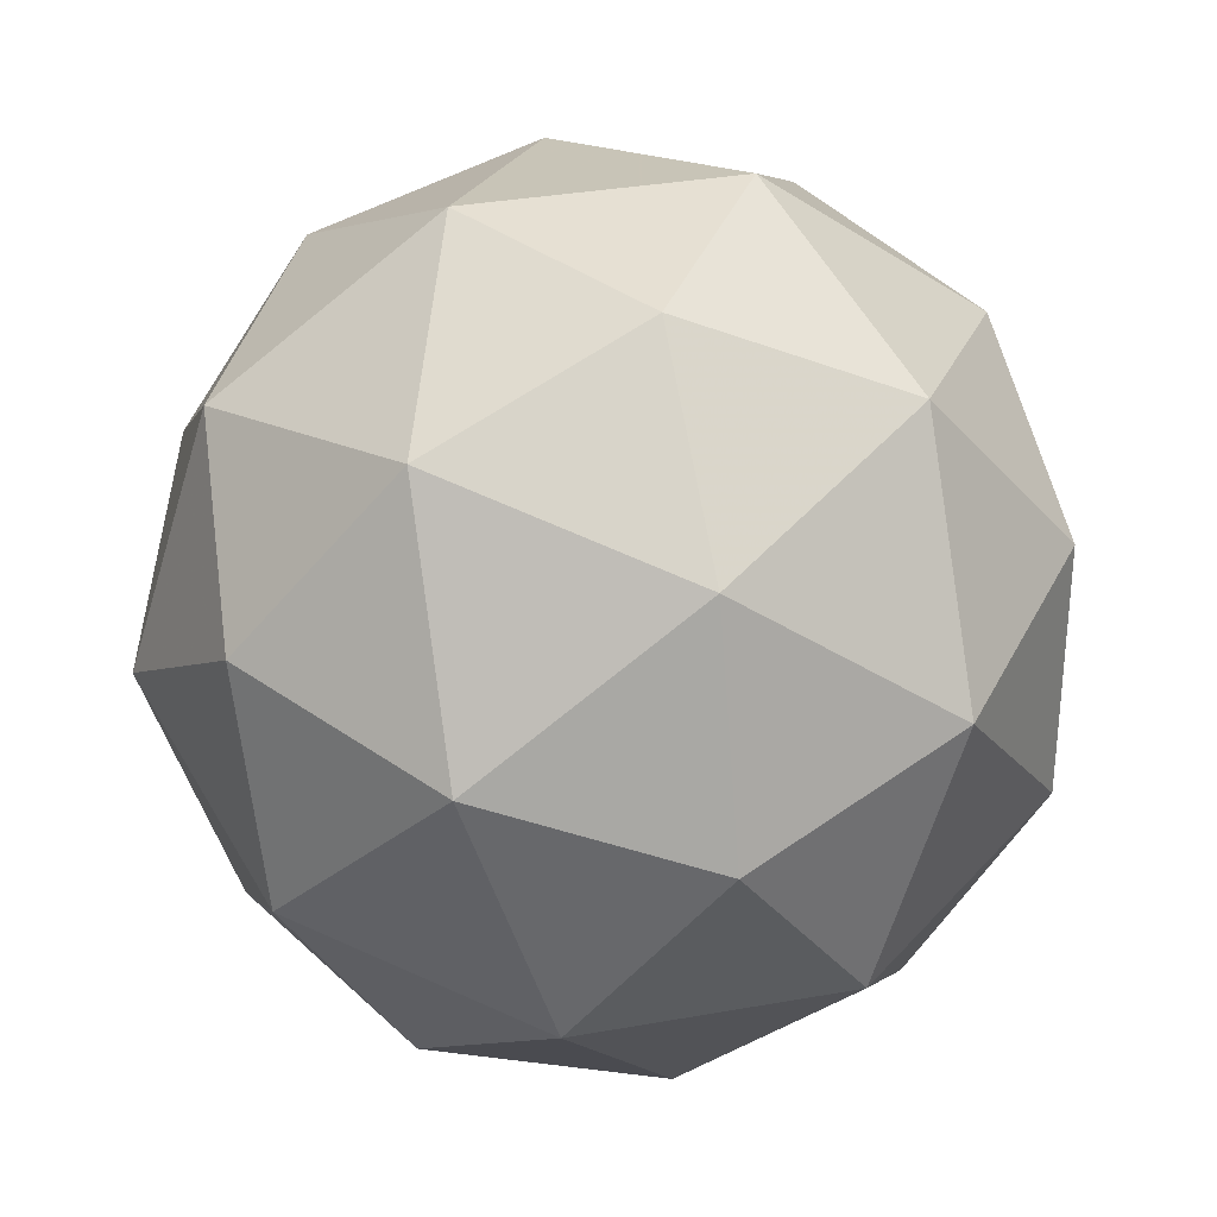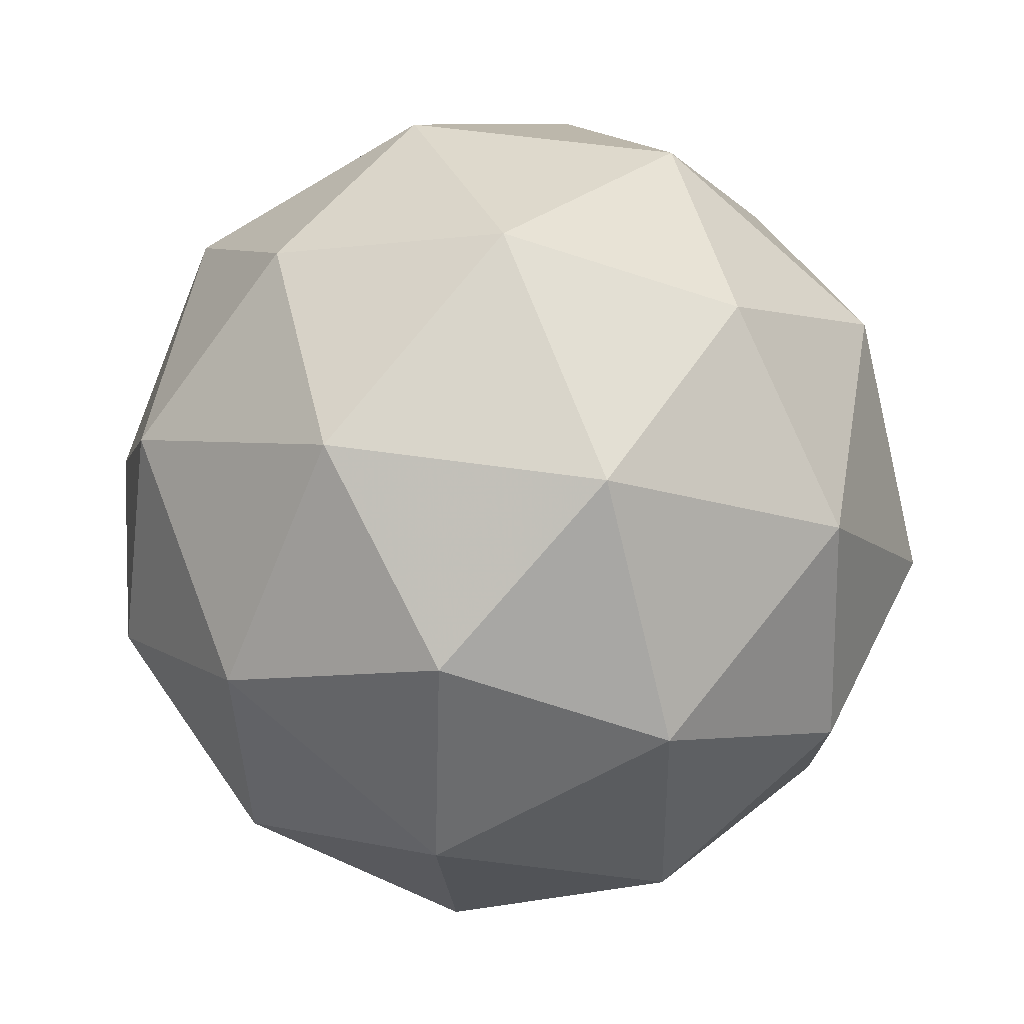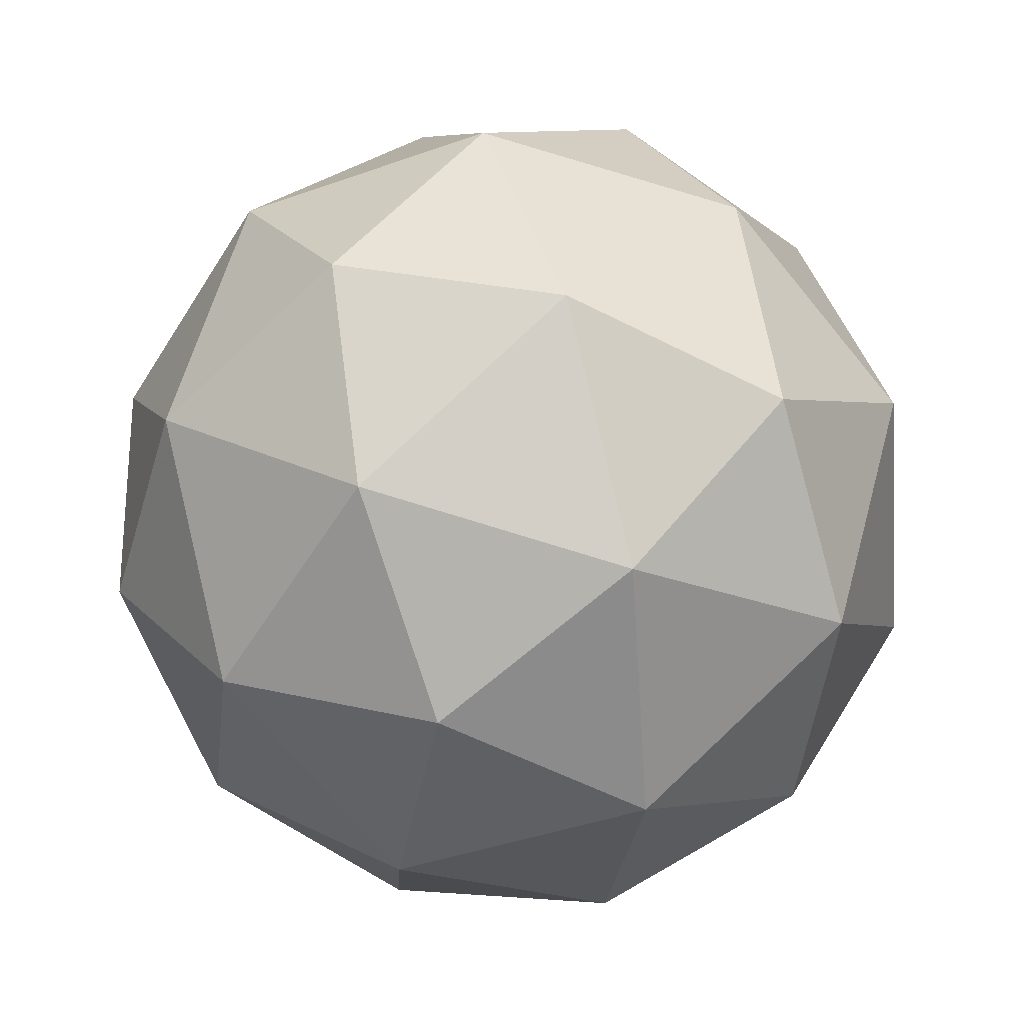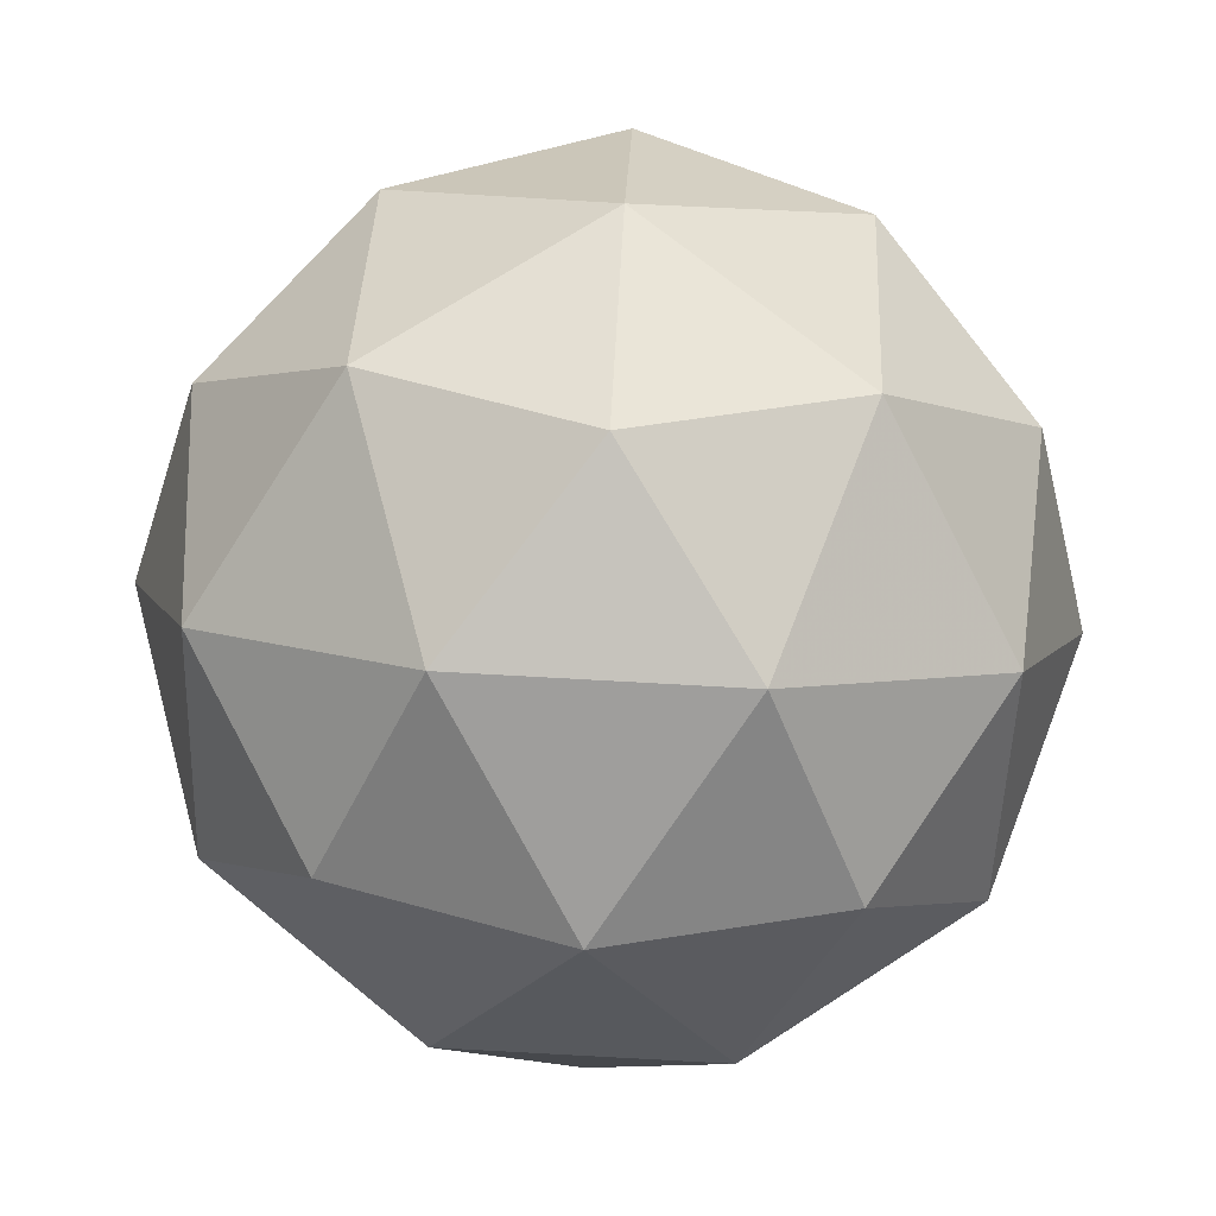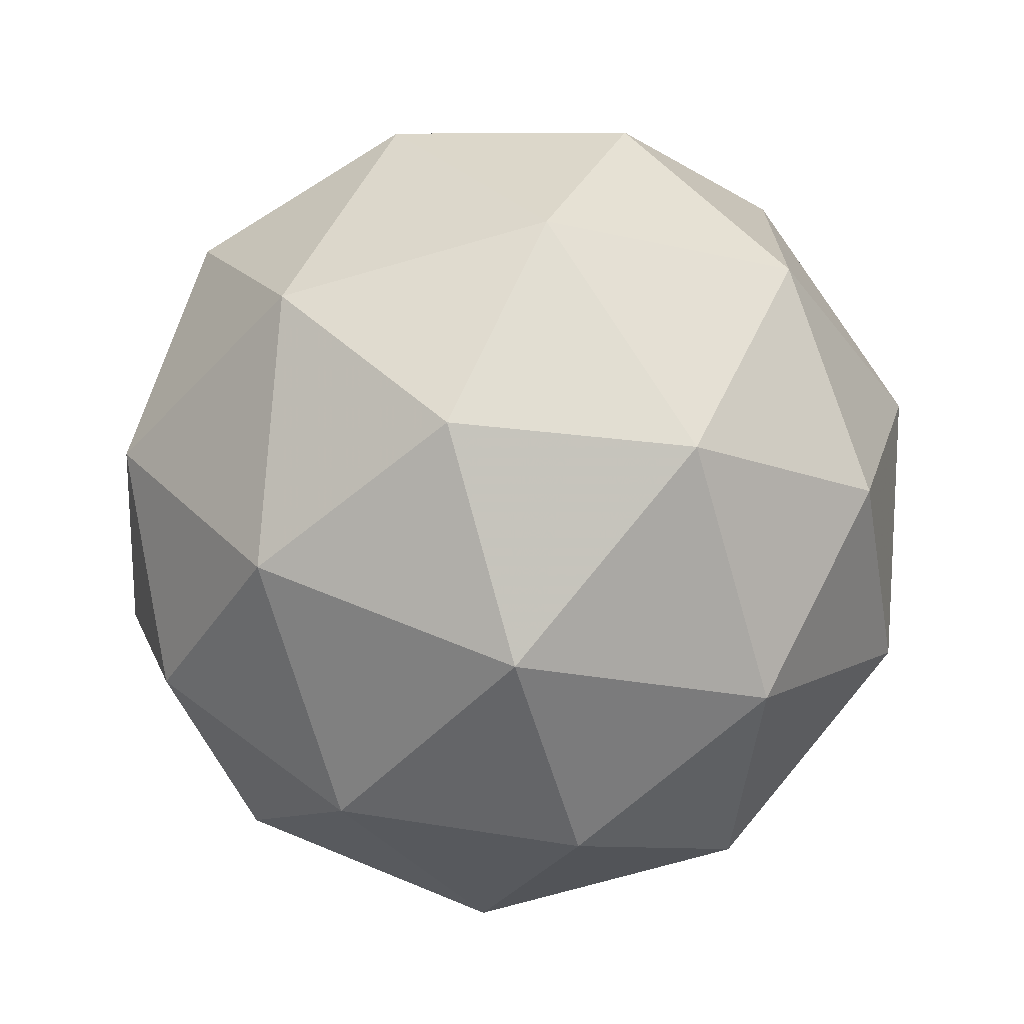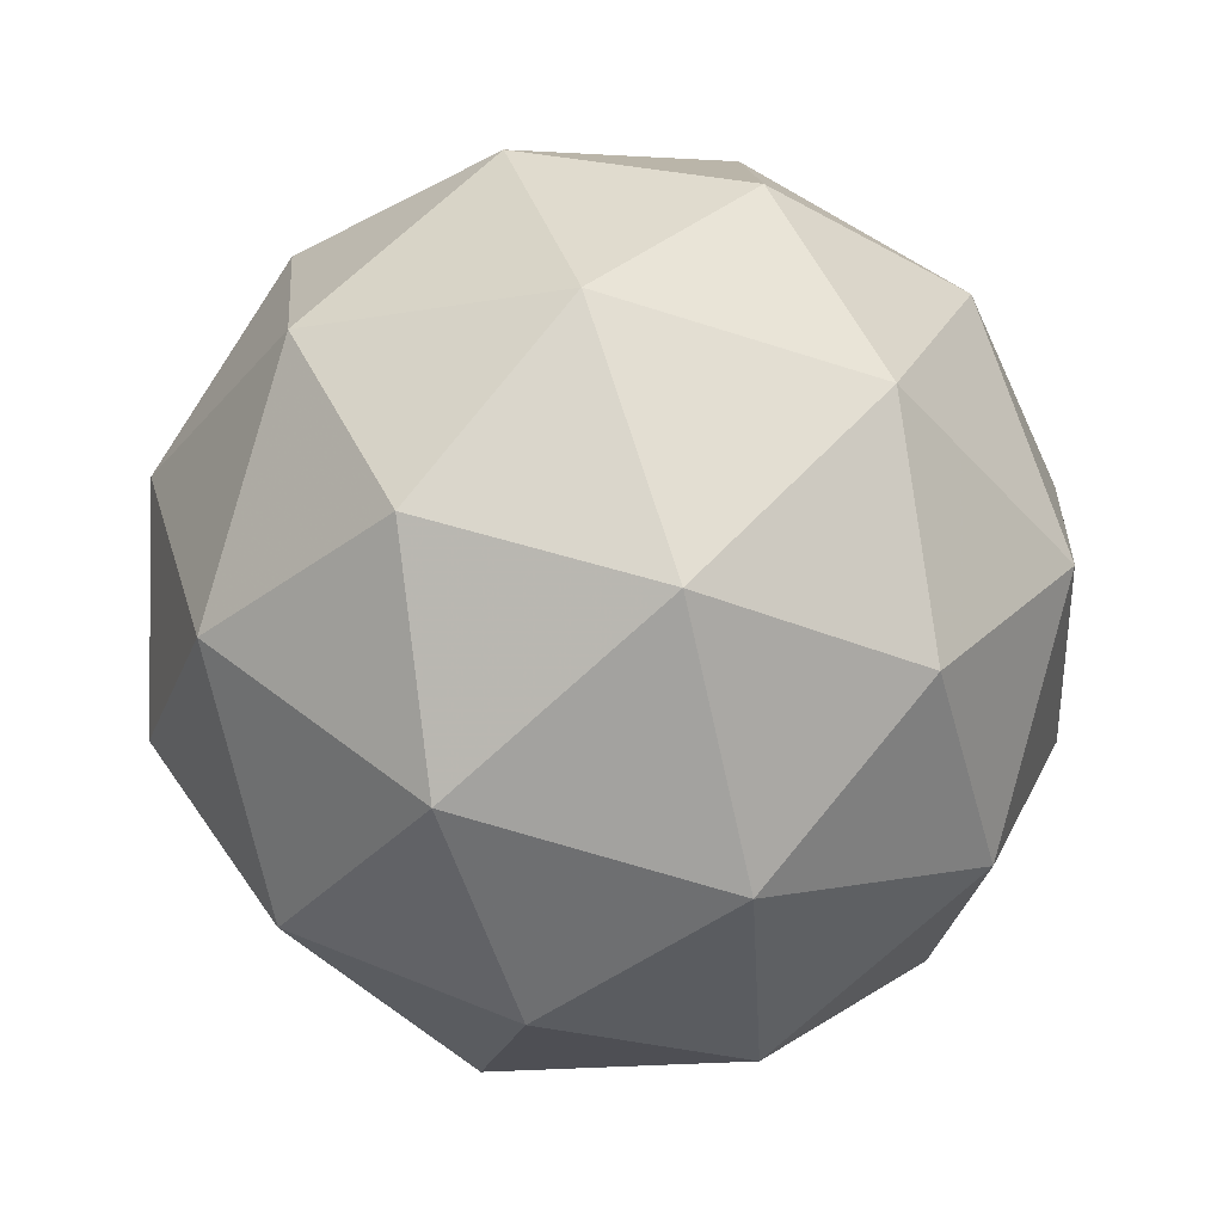
<metadata>
{"format":"obj","ext":"obj","renderer":"f3d","projection":"perspective","resolution":1024,"background":"white","views":[{"elev":48.4,"azim":169.4,"up":"+Z"},{"elev":-12.0,"azim":152.3,"up":"+Z"},{"elev":-47.4,"azim":-160.0,"up":"+Y"},{"elev":17.7,"azim":40.0,"up":"+Z"},{"elev":27.2,"azim":-128.5,"up":"+Y"},{"elev":30.5,"azim":-108.8,"up":"+Y"}]}
</metadata>
<code>
v -3.428 -3.631 14.93
v -3.498 -3.586 14.91
v -3.427 -3.568 14.87
v -3.362 -3.579 14.92
v -3.391 -3.604 15
v -3.475 -3.608 14.99
v -3.475 -3.506 14.9
v -3.391 -3.501 14.91
v -3.369 -3.524 14.99
v -3.439 -3.542 15.03
v -3.504 -3.531 14.98
v -3.438 -3.478 14.97
v -3.427 -3.607 14.89
v -3.468 -3.618 14.91
v -3.468 -3.581 14.88
v -3.496 -3.604 14.95
v -3.455 -3.631 14.96
v -3.388 -3.614 14.92
v -3.388 -3.577 14.89
v -3.405 -3.629 14.96
v -3.367 -3.598 14.96
v -3.433 -3.615 15
v -3.513 -3.559 14.94
v -3.5 -3.572 14.99
v -3.454 -3.533 14.88
v -3.495 -3.544 14.9
v -3.366 -3.538 14.91
v -3.405 -3.531 14.88
v -3.371 -3.565 15
v -3.353 -3.551 14.95
v -3.461 -3.579 15.02
v -3.412 -3.576 15.02
v -3.499 -3.512 14.94
v -3.433 -3.494 14.9
v -3.37 -3.505 14.95
v -3.398 -3.529 15.02
v -3.478 -3.533 15.01
v -3.461 -3.481 14.94
v -3.478 -3.496 14.98
v -3.411 -3.479 14.94
v -3.398 -3.492 14.98
v -3.439 -3.502 15.01
f 1 14 13
f 2 14 16
f 1 13 18
f 1 18 20
f 1 20 17
f 2 16 23
f 3 15 25
f 4 19 27
f 5 21 29
f 6 22 31
f 2 23 26
f 3 25 28
f 4 27 30
f 5 29 32
f 6 31 24
f 7 33 38
f 8 34 40
f 9 35 41
f 10 36 42
f 11 37 39
f 39 42 12
f 39 37 42
f 37 10 42
f 42 41 12
f 42 36 41
f 36 9 41
f 41 40 12
f 41 35 40
f 35 8 40
f 40 38 12
f 40 34 38
f 34 7 38
f 38 39 12
f 38 33 39
f 33 11 39
f 24 37 11
f 24 31 37
f 31 10 37
f 32 36 10
f 32 29 36
f 29 9 36
f 30 35 9
f 30 27 35
f 27 8 35
f 28 34 8
f 28 25 34
f 25 7 34
f 26 33 7
f 26 23 33
f 23 11 33
f 31 32 10
f 31 22 32
f 22 5 32
f 29 30 9
f 29 21 30
f 21 4 30
f 27 28 8
f 27 19 28
f 19 3 28
f 25 26 7
f 25 15 26
f 15 2 26
f 23 24 11
f 23 16 24
f 16 6 24
f 17 22 6
f 17 20 22
f 20 5 22
f 20 21 5
f 20 18 21
f 18 4 21
f 18 19 4
f 18 13 19
f 13 3 19
f 16 17 6
f 16 14 17
f 14 1 17
f 13 15 3
f 13 14 15
f 14 2 15

</code>
